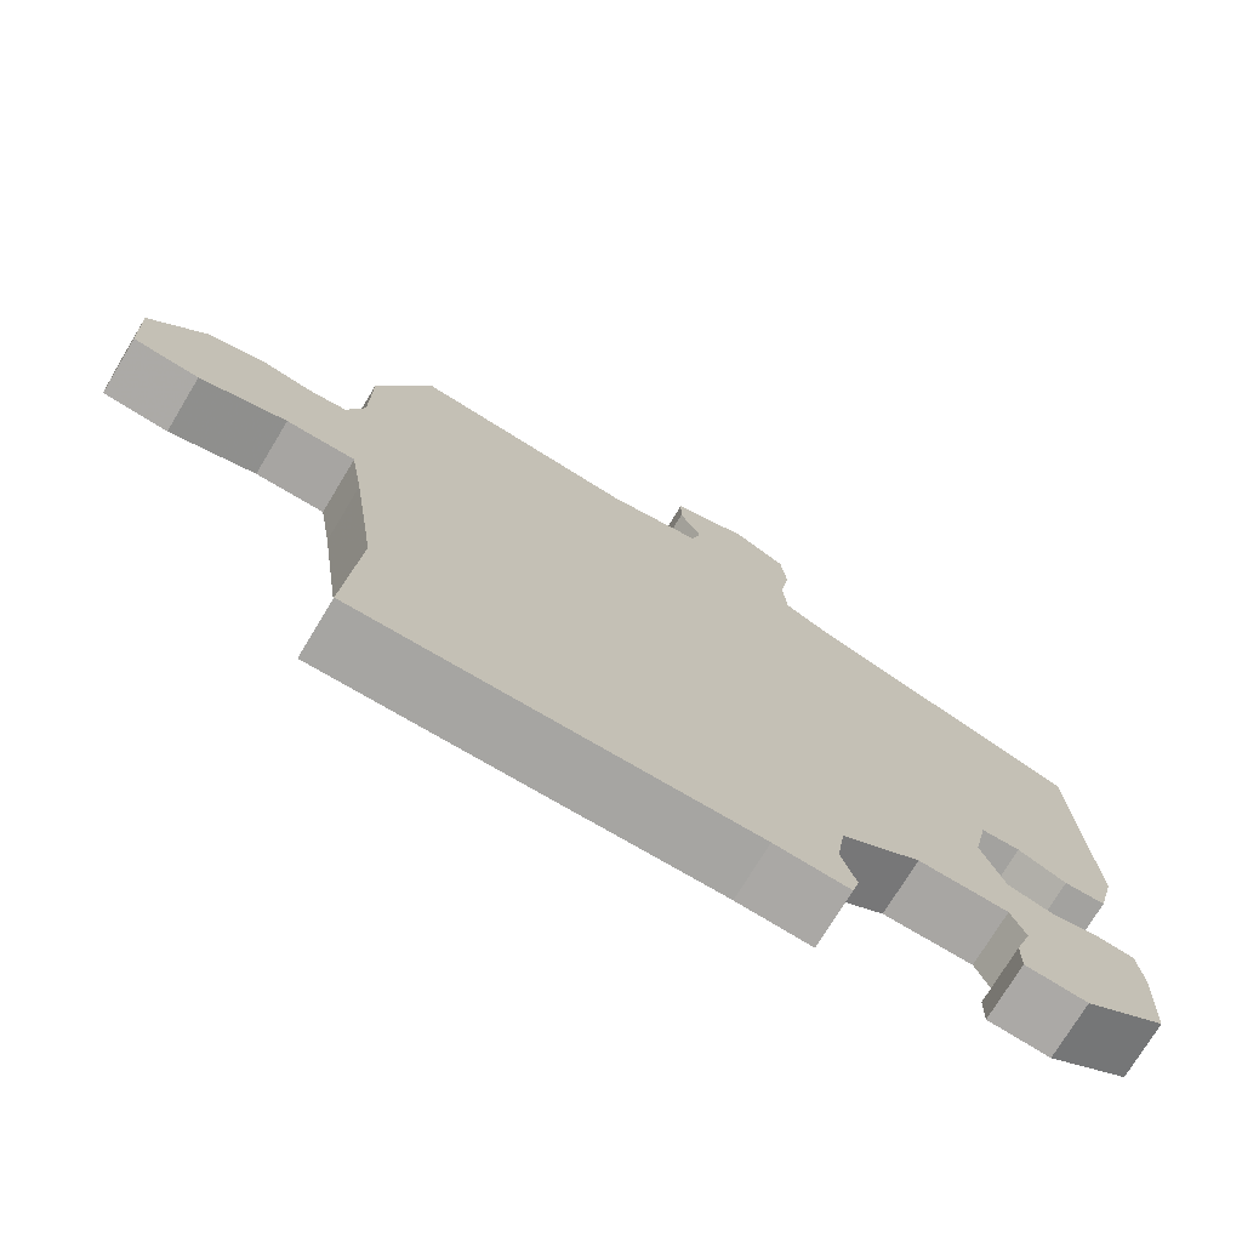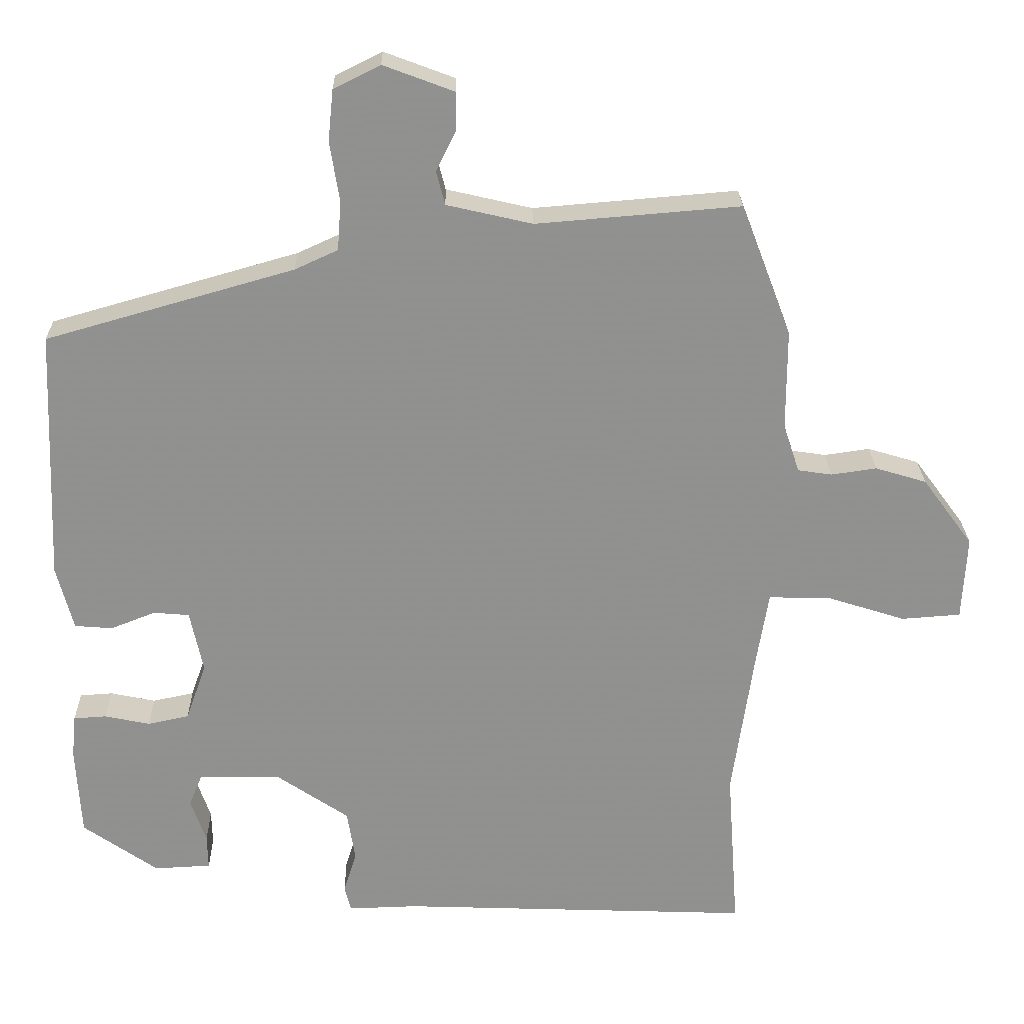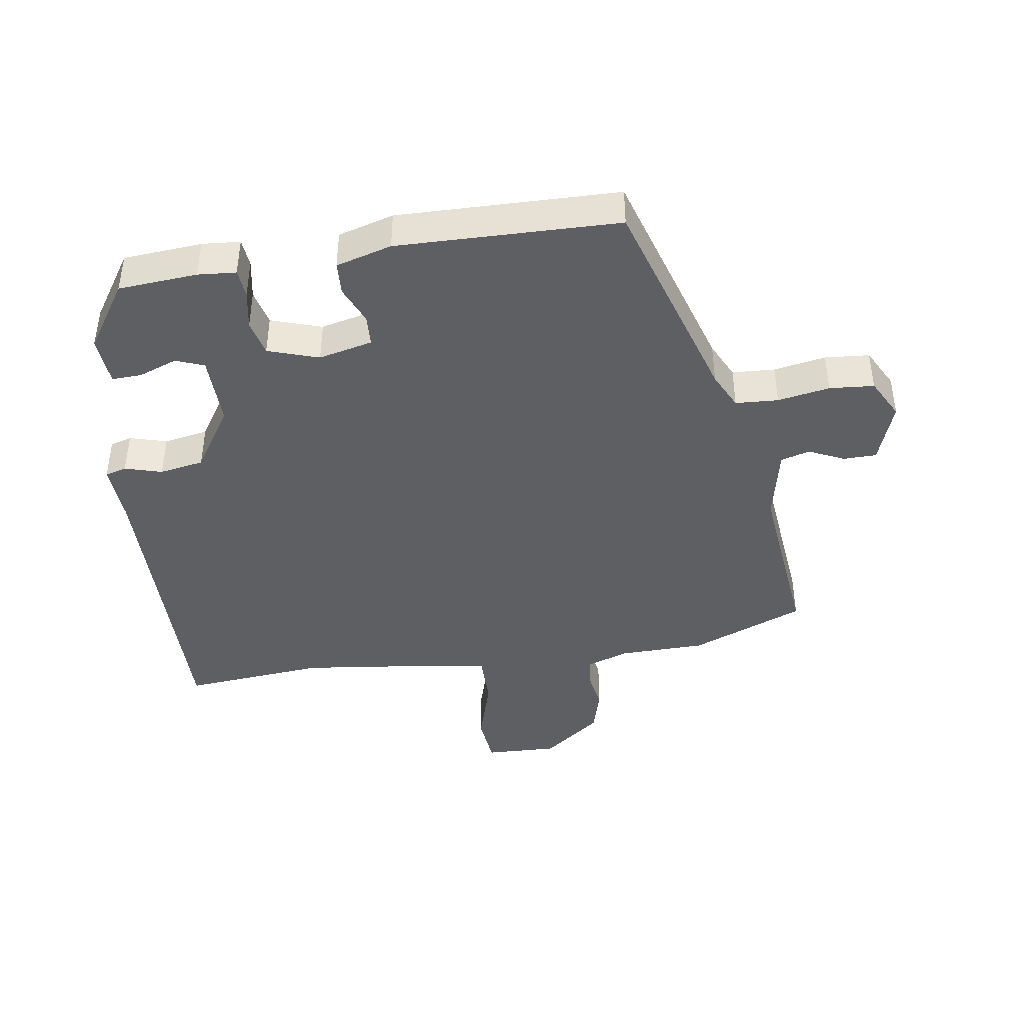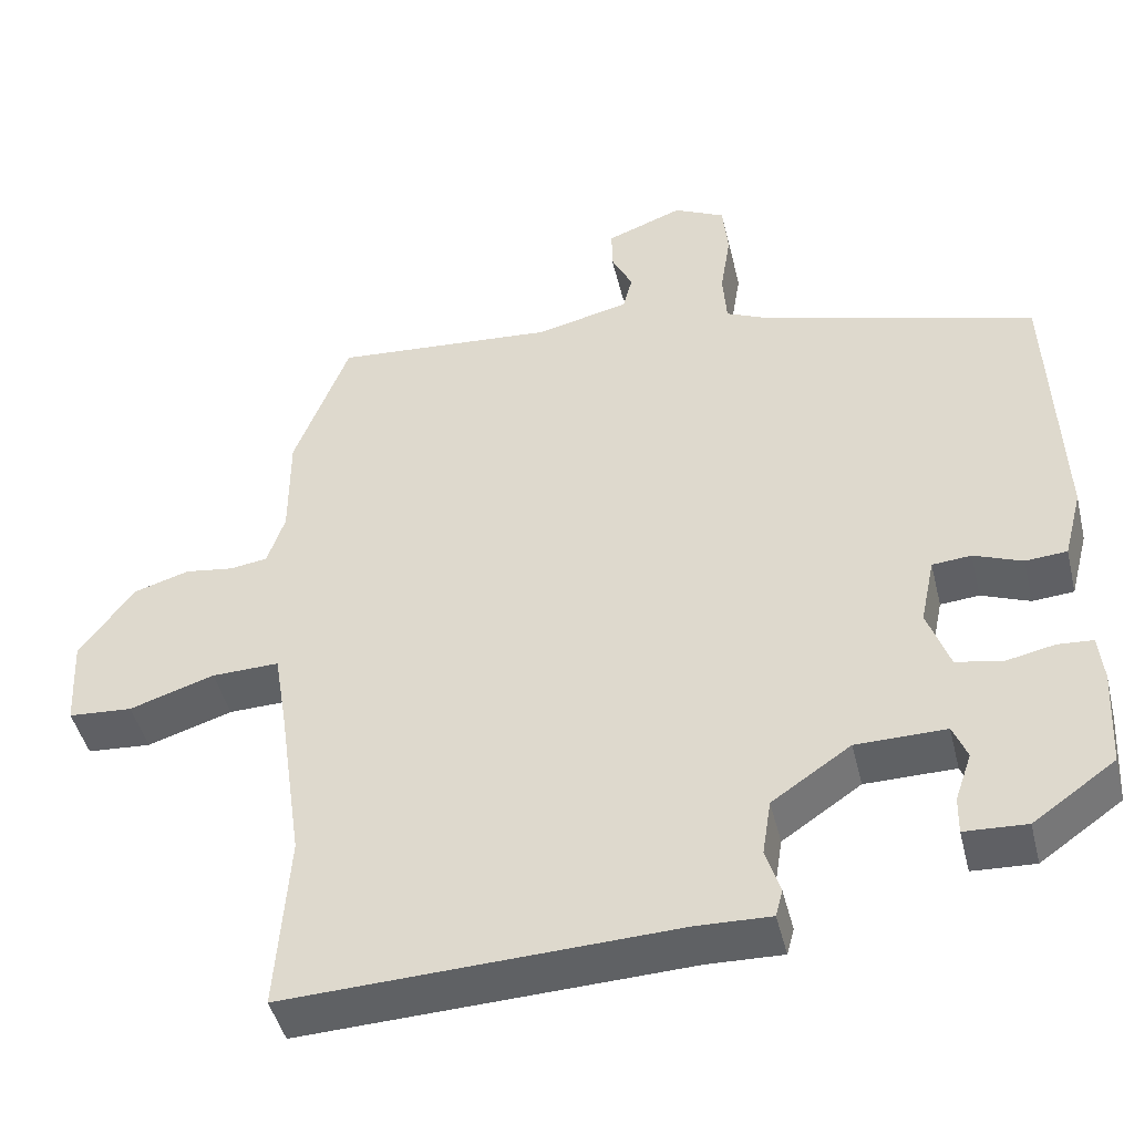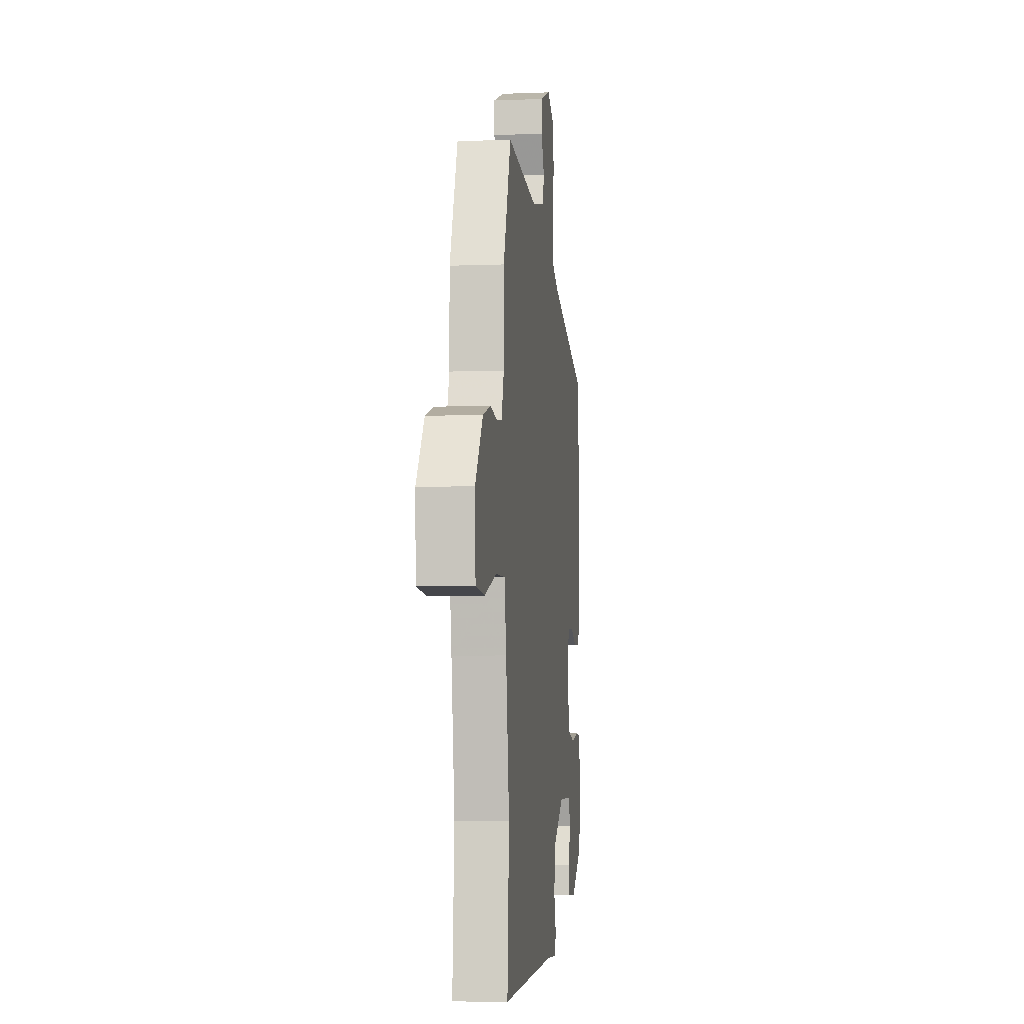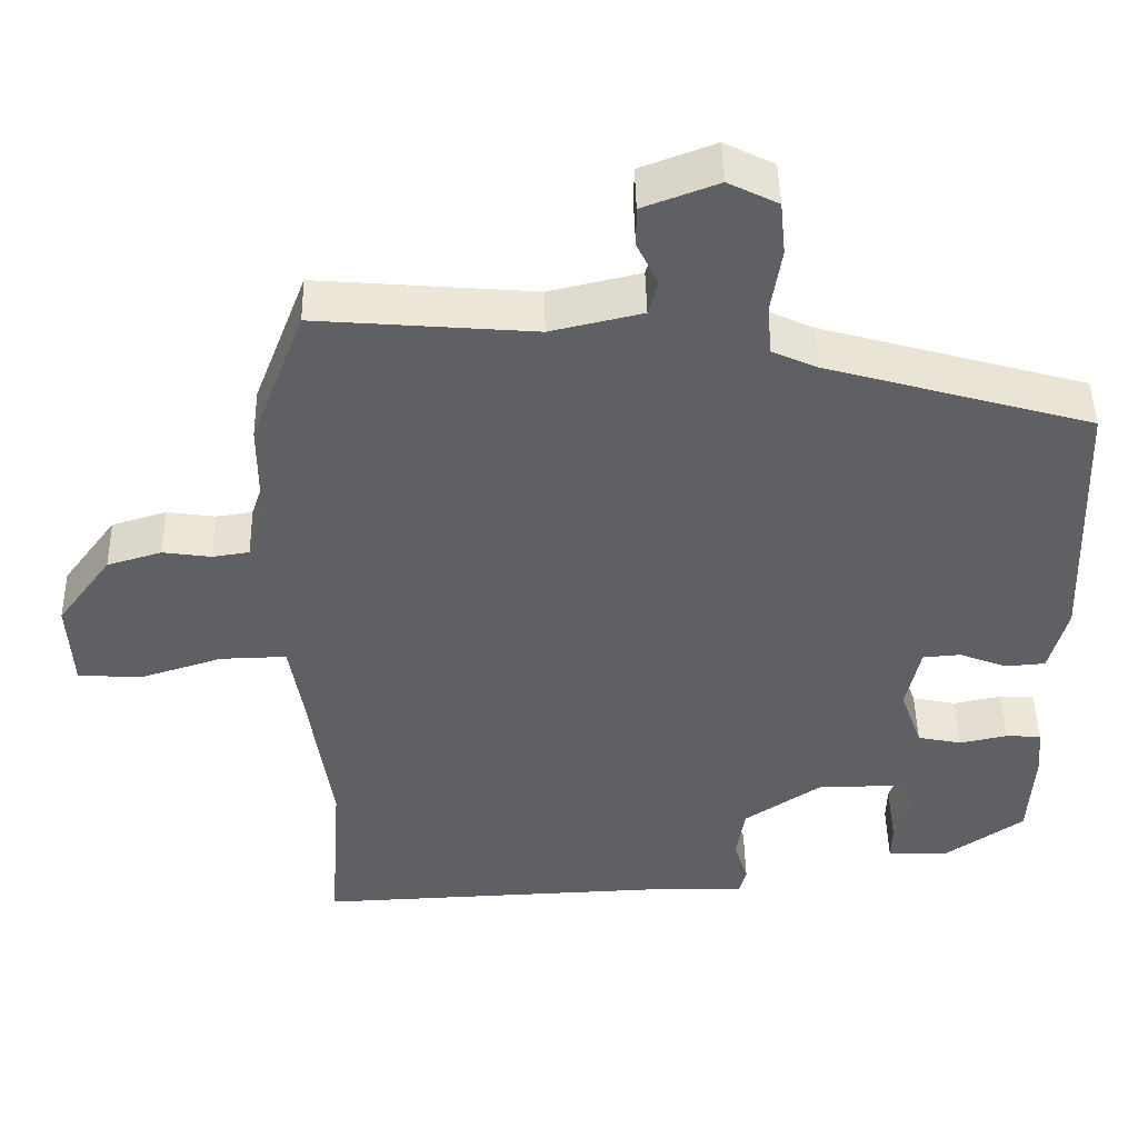
<metadata>
{"format":"obj","ext":"obj","renderer":"f3d","projection":"perspective","resolution":1024,"background":"white","views":[{"elev":-74.5,"azim":148.9,"up":"+Z"},{"elev":24.3,"azim":-1.0,"up":"+Z"},{"elev":-42.0,"azim":-80.2,"up":"+Y"},{"elev":-45.6,"azim":-166.4,"up":"+Z"},{"elev":-5.8,"azim":96.9,"up":"+Z"},{"elev":46.8,"azim":178.8,"up":"+Z"}]}
</metadata>
<code>
v 0.487 0.07 -0.317
v 0.503 0.07 -0.542
v 0.017 0.07 -0.524
v -0.077 0.07 -0.527
v -0.086 0.07 -0.493
v -0.068 0.07 -0.435
v -0.079 0.07 -0.365
v -0.178 0.07 -0.298
v -0.291 0.07 -0.297
v -0.309 0.07 -0.341
v -0.288 0.07 -0.402
v -0.287 0.07 -0.449
v -0.365 0.07 -0.453
v -0.468 0.07 -0.381
v -0.475 0.07 -0.257
v -0.469 0.07 -0.197
v -0.424 0.07 -0.194
v -0.362 0.07 -0.207
v -0.305 0.07 -0.195
v -0.277 0.07 -0.116
v -0.295 0.07 -0.031
v -0.344 0.07 -0.027
v -0.405 0.07 -0.051
v -0.457 0.07 -0.047
v -0.48 0.07 0.041
v -0.466 0.07 0.388
v -0.126 0.07 0.485
v -0.067 0.07 0.512
v -0.062 0.07 0.579
v -0.075 0.07 0.661
v -0.068 0.07 0.731
v -0.004 0.07 0.763
v 0.092 0.07 0.727
v 0.092 0.07 0.675
v 0.065 0.07 0.62
v 0.077 0.07 0.574
v 0.194 0.07 0.547
v 0.473 0.07 0.57
v 0.542 0.07 0.39
v 0.542 0.07 0.253
v 0.564 0.07 0.187
v 0.611 0.07 0.18
v 0.673 0.07 0.189
v 0.743 0.07 0.168
v 0.812 0.07 0.075
v 0.806 0.07 -0.04
v 0.725 0.07 -0.046
v 0.618 0.07 -0.012
v 0.533 0.07 -0.01
v 0.517 0.07 -0.108
v 0.487 0 -0.317
v 0.503 0 -0.542
v 0.017 0 -0.524
v -0.077 0 -0.527
v -0.086 0 -0.493
v -0.068 0 -0.435
v -0.079 0 -0.365
v -0.178 0 -0.298
v -0.291 0 -0.297
v -0.309 0 -0.341
v -0.288 0 -0.402
v -0.287 0 -0.449
v -0.365 0 -0.453
v -0.468 0 -0.381
v -0.475 0 -0.257
v -0.469 0 -0.197
v -0.424 0 -0.194
v -0.362 0 -0.207
v -0.305 0 -0.195
v -0.277 0 -0.116
v -0.295 0 -0.031
v -0.344 0 -0.027
v -0.405 0 -0.051
v -0.457 0 -0.047
v -0.48 0 0.041
v -0.466 0 0.388
v -0.126 0 0.485
v -0.067 0 0.512
v -0.062 0 0.579
v -0.075 0 0.661
v -0.068 0 0.731
v -0.004 0 0.763
v 0.092 0 0.727
v 0.092 0 0.675
v 0.065 0 0.62
v 0.077 0 0.574
v 0.194 0 0.547
v 0.473 0 0.57
v 0.542 0 0.39
v 0.542 0 0.253
v 0.564 0 0.187
v 0.611 0 0.18
v 0.673 0 0.189
v 0.743 0 0.168
v 0.812 0 0.075
v 0.806 0 -0.04
v 0.725 0 -0.046
v 0.618 0 -0.012
v 0.533 0 -0.01
v 0.517 0 -0.108
f 45 46 47 48
f 45 48 49
f 42 43 44 45
f 41 42 45 49
f 40 41 49 50
f 37 38 39 40
f 36 37 40 50
f 32 33 34 35
f 32 35 36
f 29 30 31 32
f 28 29 32 36
f 27 28 36 50
f 22 23 24 25
f 21 22 25 26
f 15 16 17 18
f 15 18 19
f 14 15 19
f 13 14 19
f 10 11 12 13
f 9 10 13 19
f 8 9 19 20
f 3 4 5 6
f 1 2 3 6
f 1 6 7
f 21 26 27 50
f 8 20 21 50
f 1 7 8 50
f 98 97 96 95
f 99 98 95
f 95 94 93 92
f 99 95 92 91
f 100 99 91 90
f 90 89 88 87
f 100 90 87 86
f 85 84 83 82
f 86 85 82
f 82 81 80 79
f 86 82 79 78
f 100 86 78 77
f 75 74 73 72
f 76 75 72 71
f 68 67 66 65
f 69 68 65
f 69 65 64
f 69 64 63
f 63 62 61 60
f 69 63 60 59
f 70 69 59 58
f 56 55 54 53
f 56 53 52 51
f 57 56 51
f 100 77 76 71
f 100 71 70 58
f 100 58 57 51
f 1 51 52 2
f 2 52 53 3
f 3 53 54 4
f 4 54 55 5
f 5 55 56 6
f 6 56 57 7
f 7 57 58 8
f 8 58 59 9
f 9 59 60 10
f 10 60 61 11
f 11 61 62 12
f 12 62 63 13
f 13 63 64 14
f 14 64 65 15
f 15 65 66 16
f 16 66 67 17
f 17 67 68 18
f 18 68 69 19
f 19 69 70 20
f 20 70 71 21
f 21 71 72 22
f 22 72 73 23
f 23 73 74 24
f 24 74 75 25
f 25 75 76 26
f 26 76 77 27
f 27 77 78 28
f 28 78 79 29
f 29 79 80 30
f 30 80 81 31
f 31 81 82 32
f 32 82 83 33
f 33 83 84 34
f 34 84 85 35
f 35 85 86 36
f 36 86 87 37
f 37 87 88 38
f 38 88 89 39
f 39 89 90 40
f 40 90 91 41
f 41 91 92 42
f 42 92 93 43
f 43 93 94 44
f 44 94 95 45
f 45 95 96 46
f 46 96 97 47
f 47 97 98 48
f 48 98 99 49
f 49 99 100 50
f 50 100 51 1

</code>
